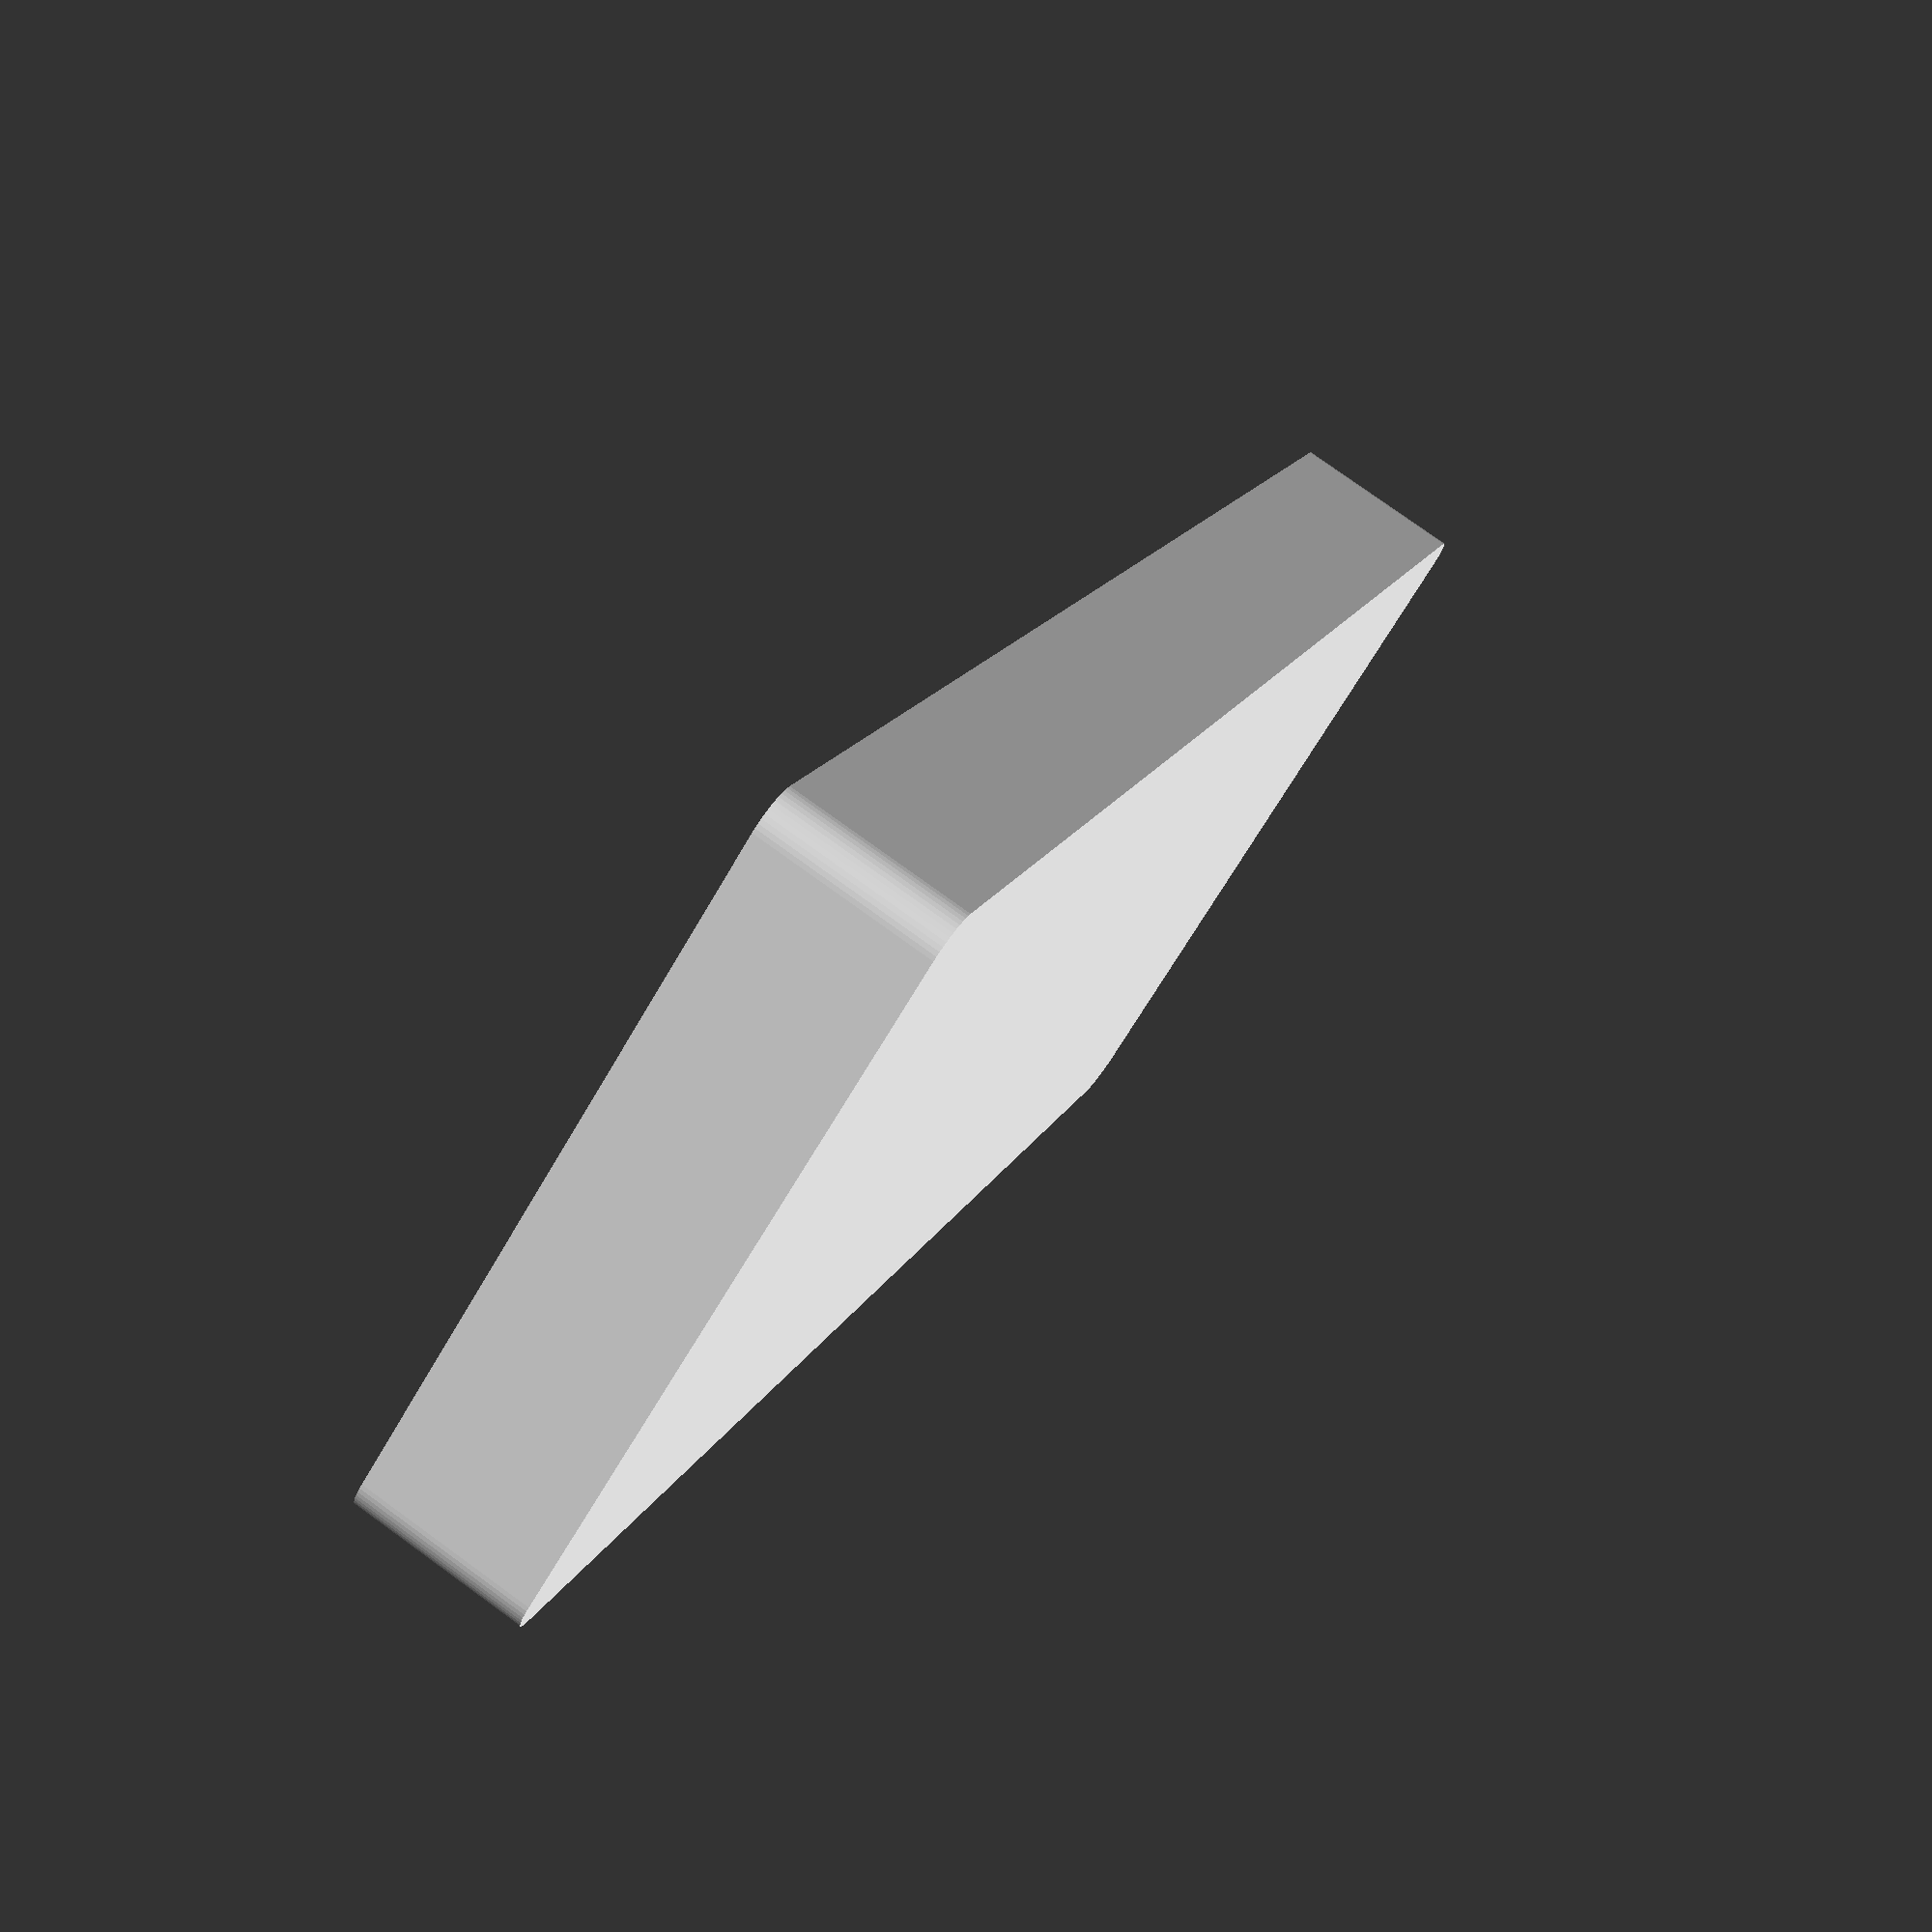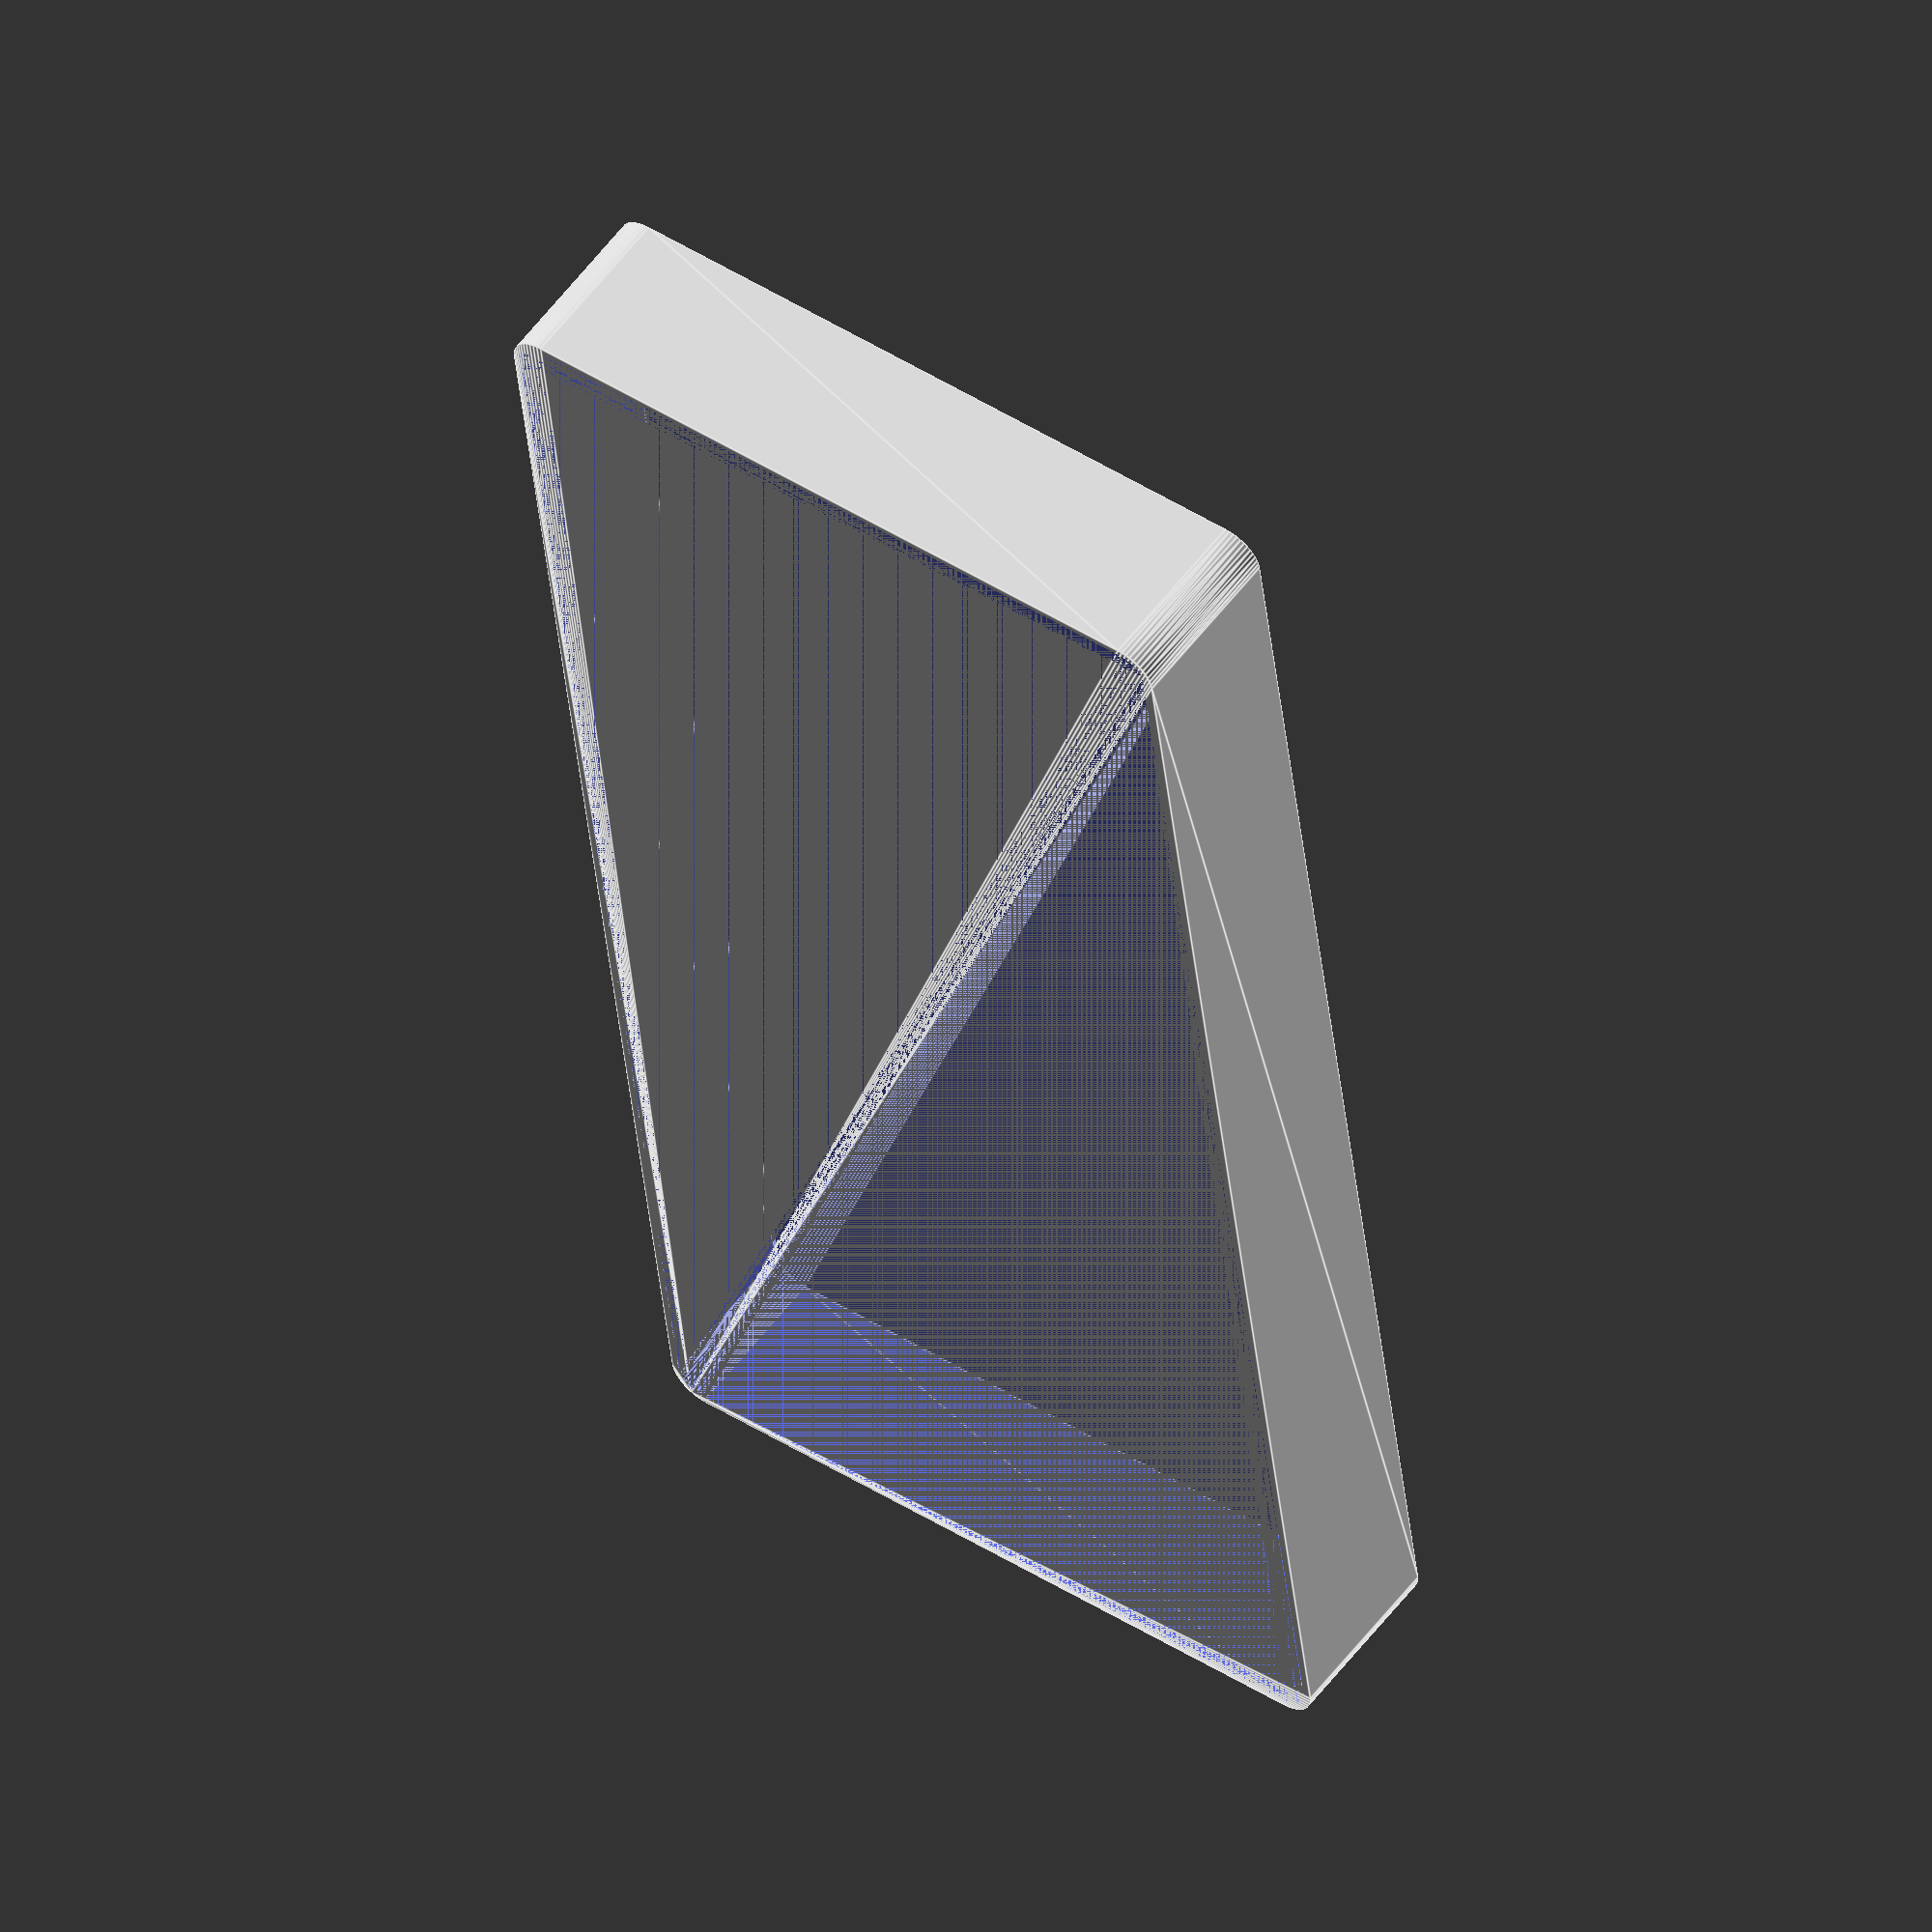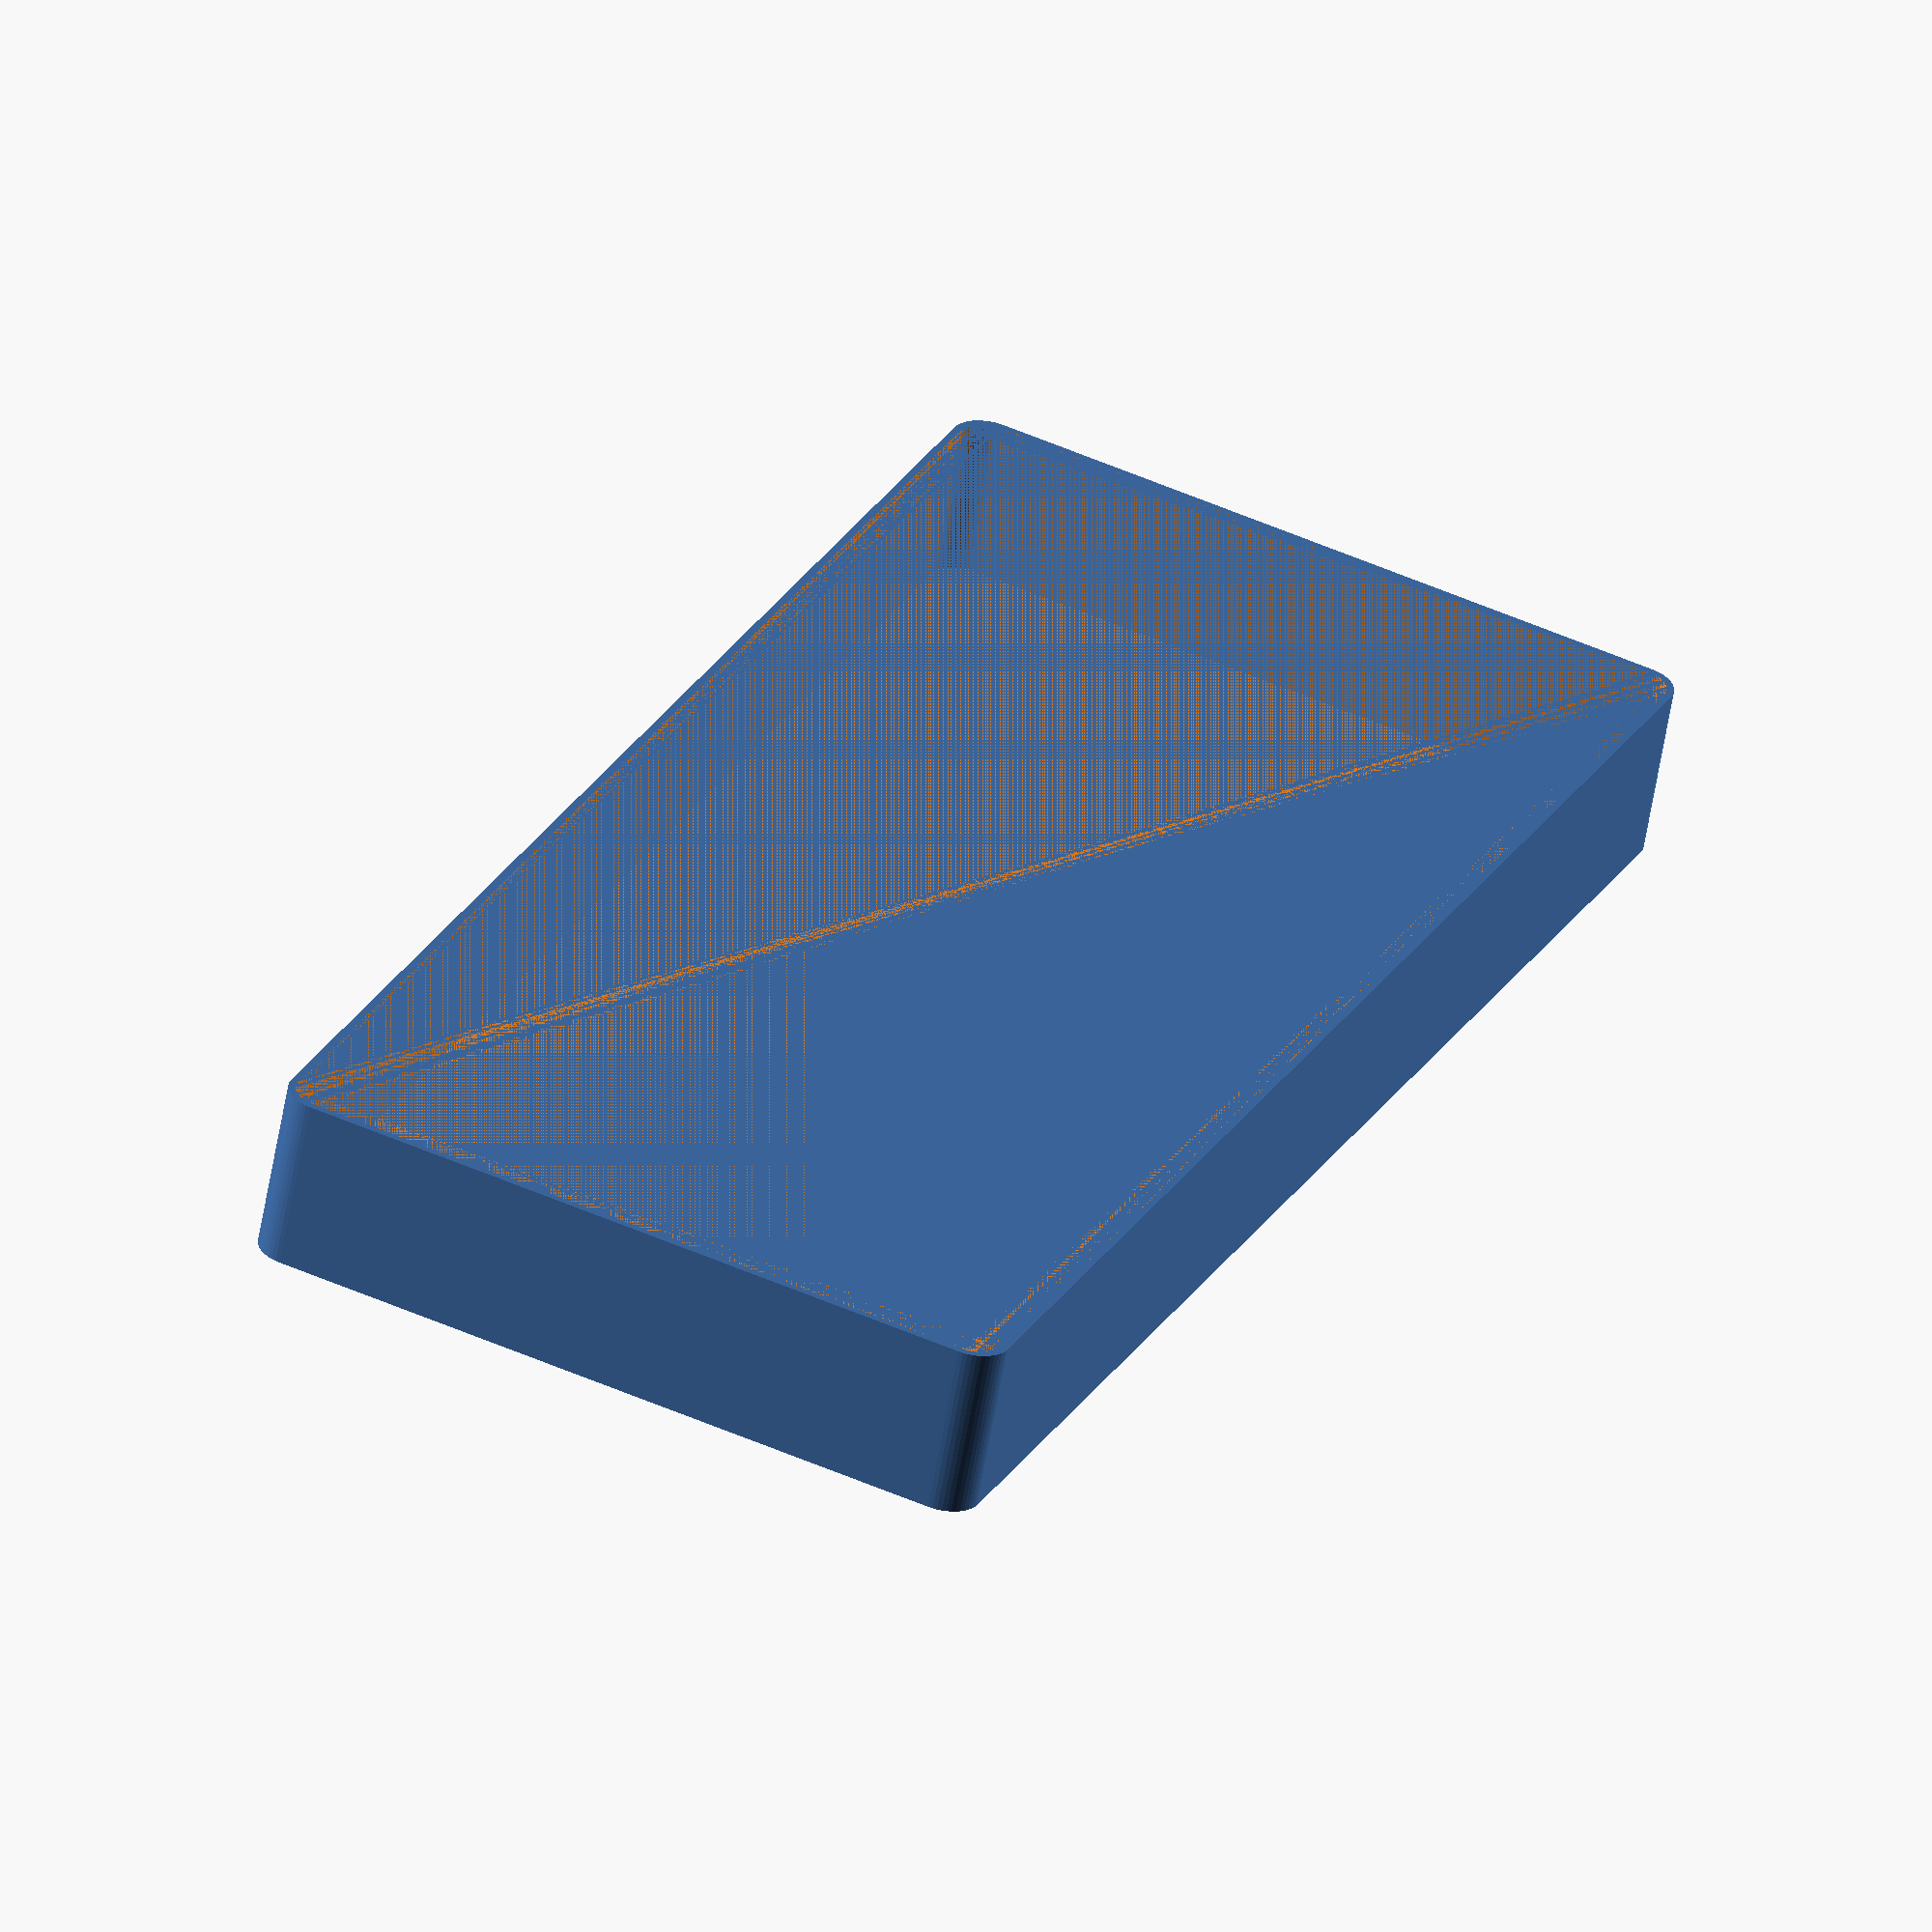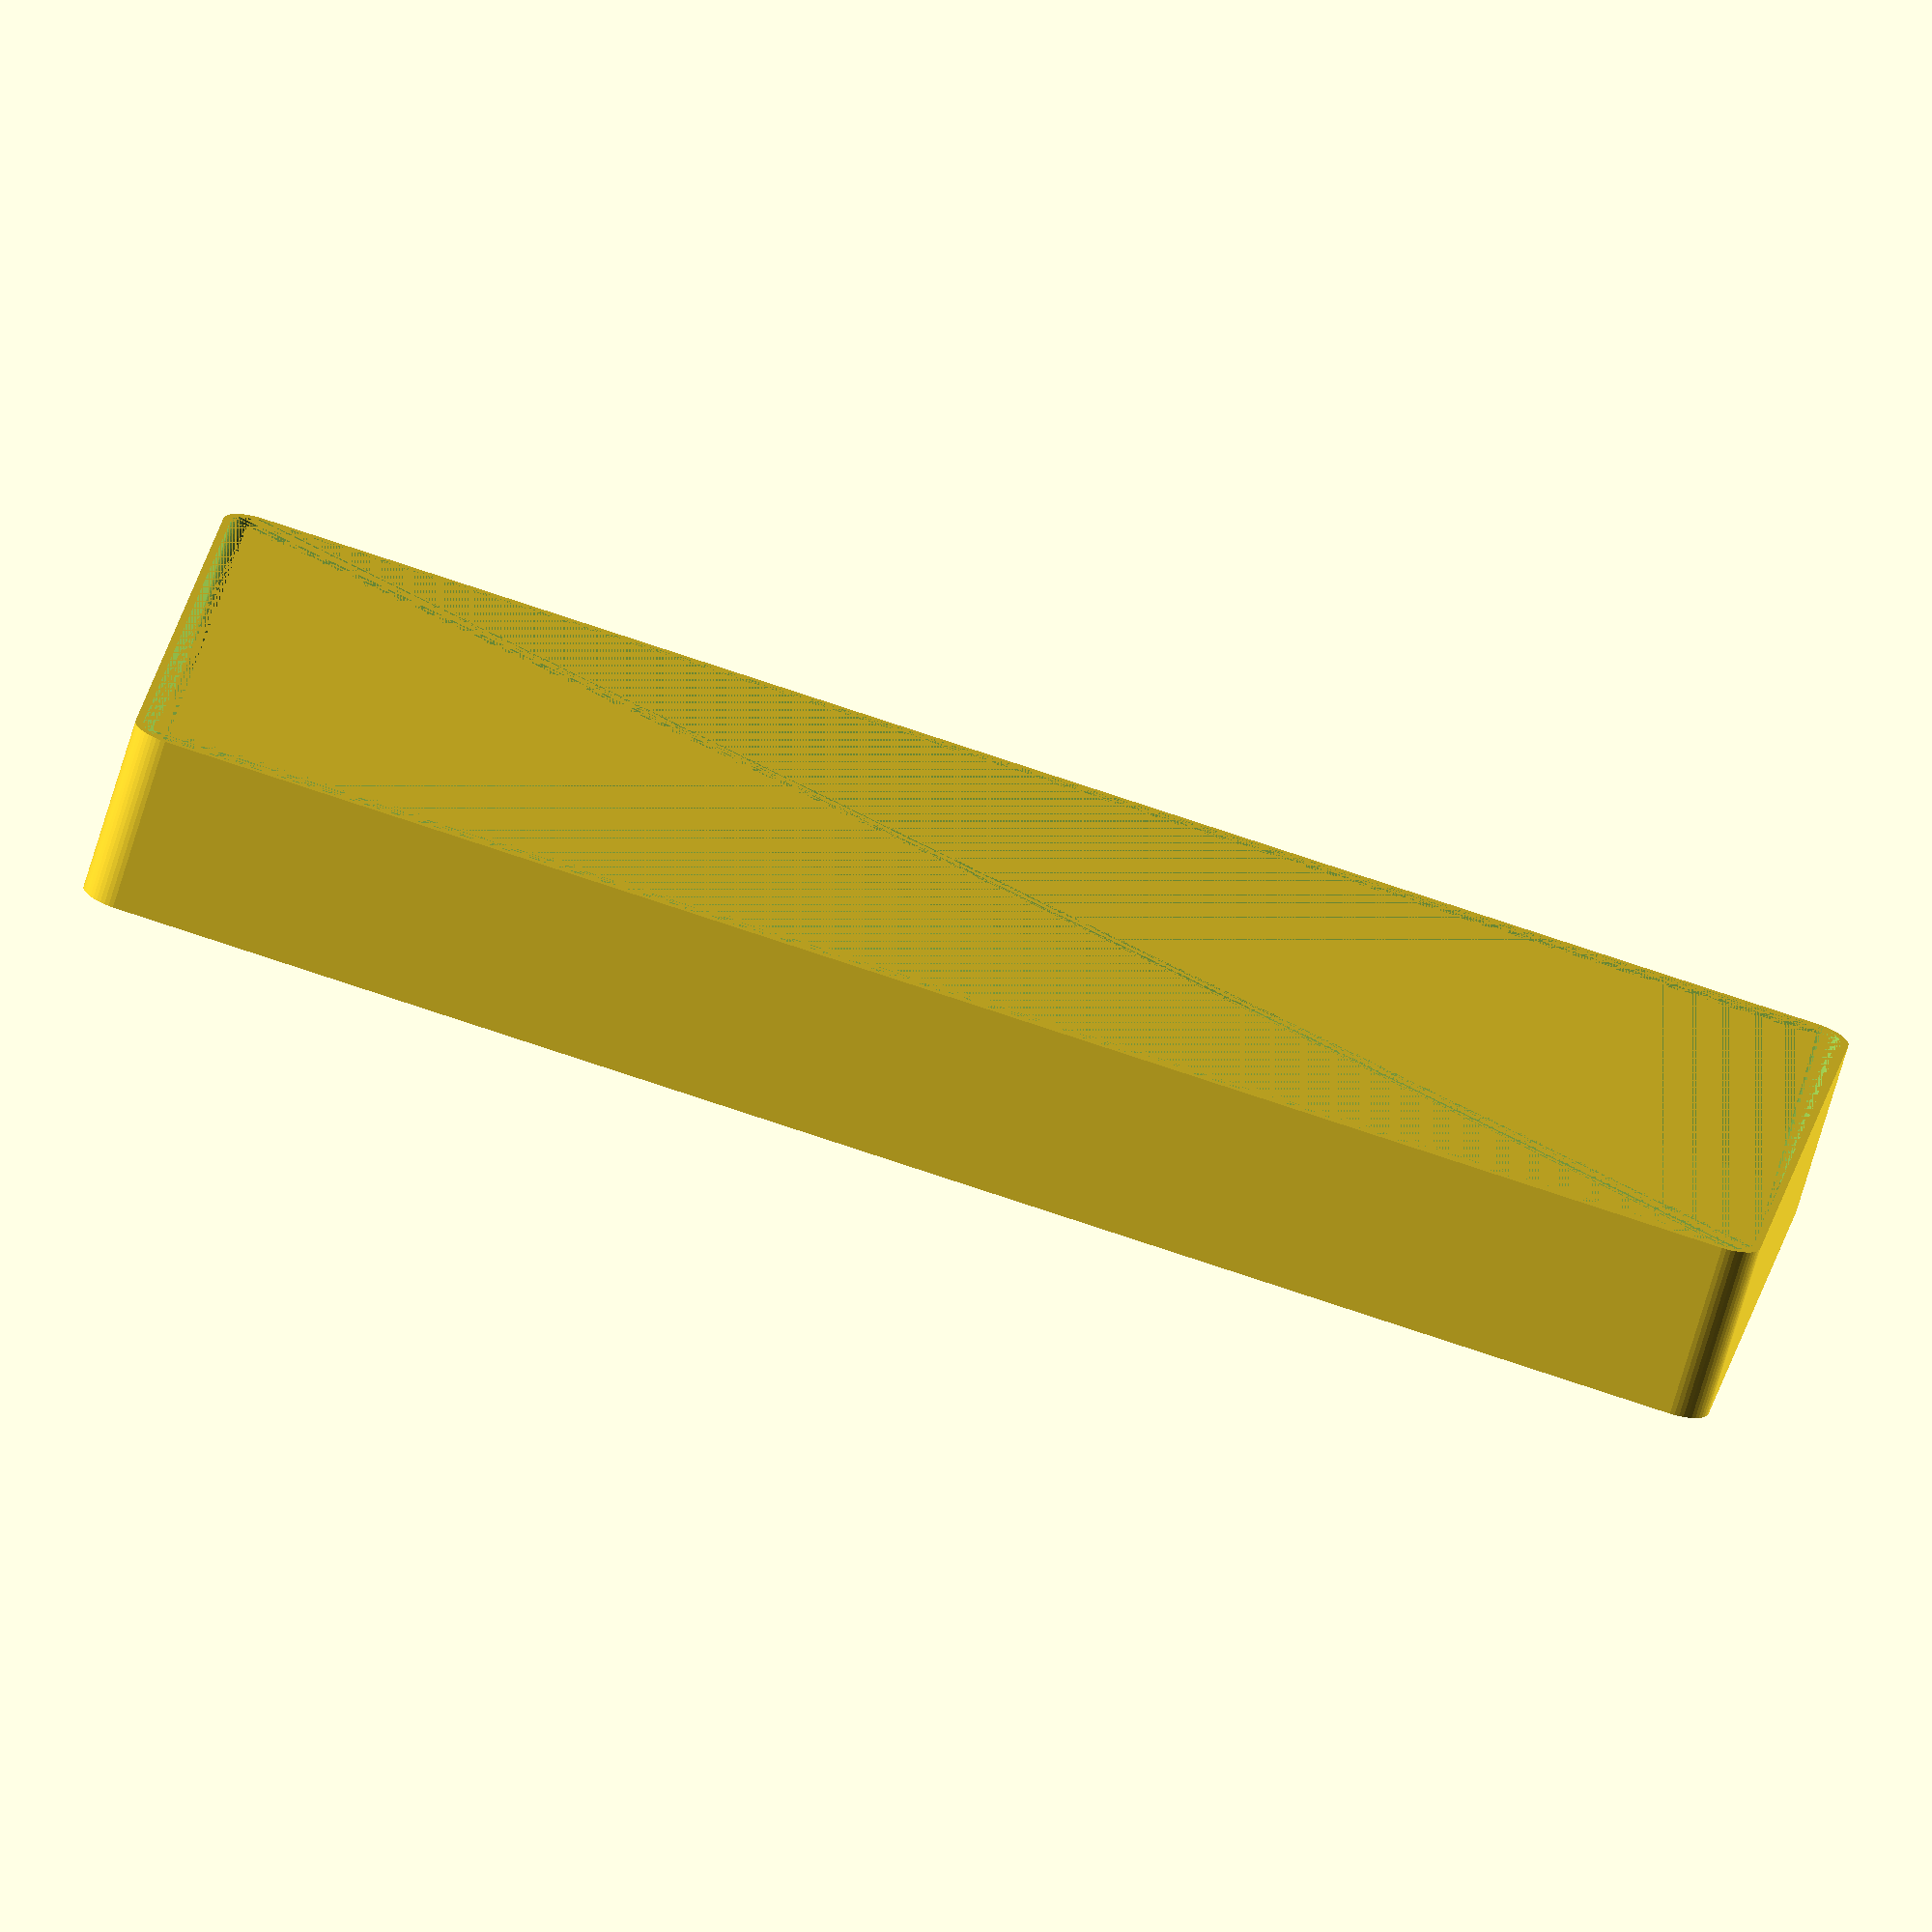
<openscad>
$fn = 50;


difference() {
	union() {
		hull() {
			translate(v = [-107.5000000000, 47.5000000000, 0]) {
				cylinder(h = 24, r = 5);
			}
			translate(v = [107.5000000000, 47.5000000000, 0]) {
				cylinder(h = 24, r = 5);
			}
			translate(v = [-107.5000000000, -47.5000000000, 0]) {
				cylinder(h = 24, r = 5);
			}
			translate(v = [107.5000000000, -47.5000000000, 0]) {
				cylinder(h = 24, r = 5);
			}
		}
	}
	union() {
		translate(v = [0, 0, 2]) {
			hull() {
				translate(v = [-107.5000000000, 47.5000000000, 0]) {
					cylinder(h = 22, r = 4);
				}
				translate(v = [107.5000000000, 47.5000000000, 0]) {
					cylinder(h = 22, r = 4);
				}
				translate(v = [-107.5000000000, -47.5000000000, 0]) {
					cylinder(h = 22, r = 4);
				}
				translate(v = [107.5000000000, -47.5000000000, 0]) {
					cylinder(h = 22, r = 4);
				}
			}
		}
	}
}
</openscad>
<views>
elev=102.1 azim=123.5 roll=54.1 proj=p view=wireframe
elev=304.2 azim=83.1 roll=36.3 proj=o view=edges
elev=239.8 azim=114.3 roll=189.6 proj=o view=wireframe
elev=251.5 azim=187.3 roll=196.6 proj=o view=solid
</views>
